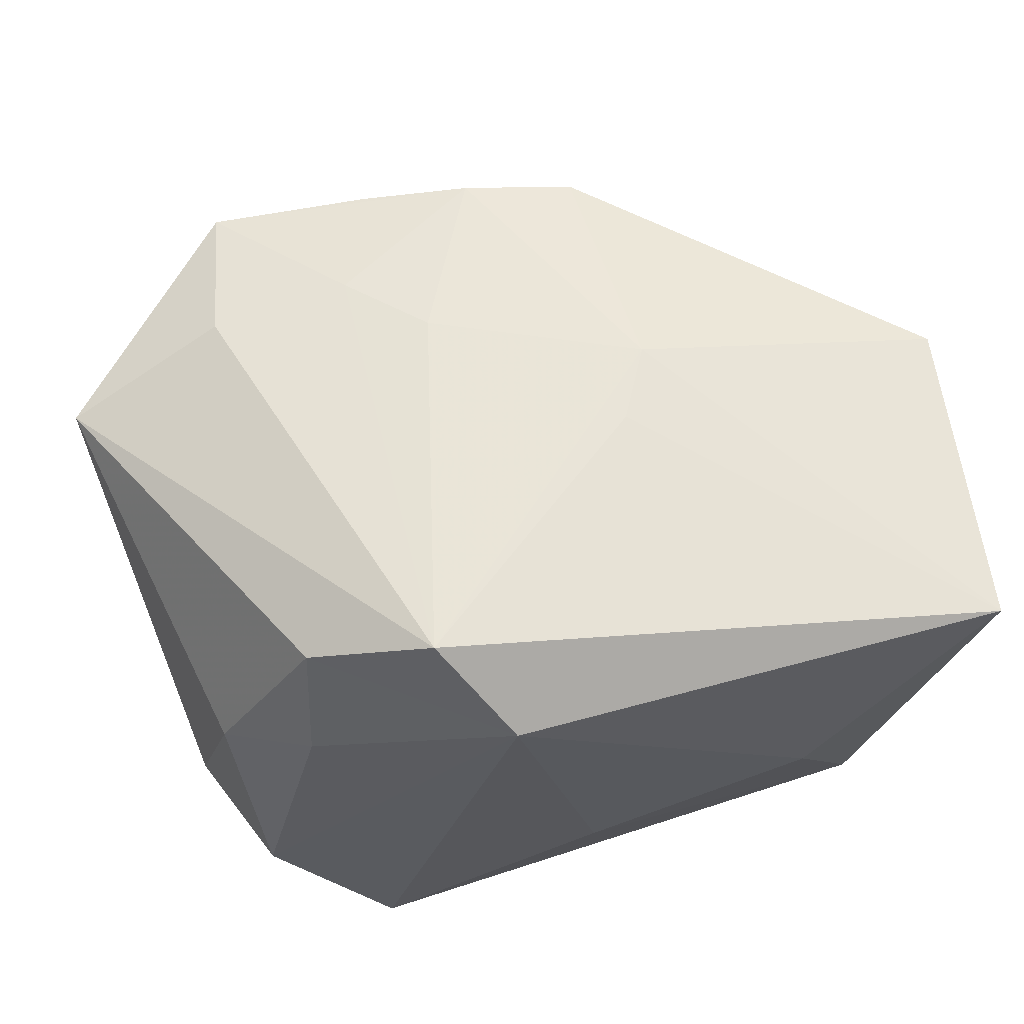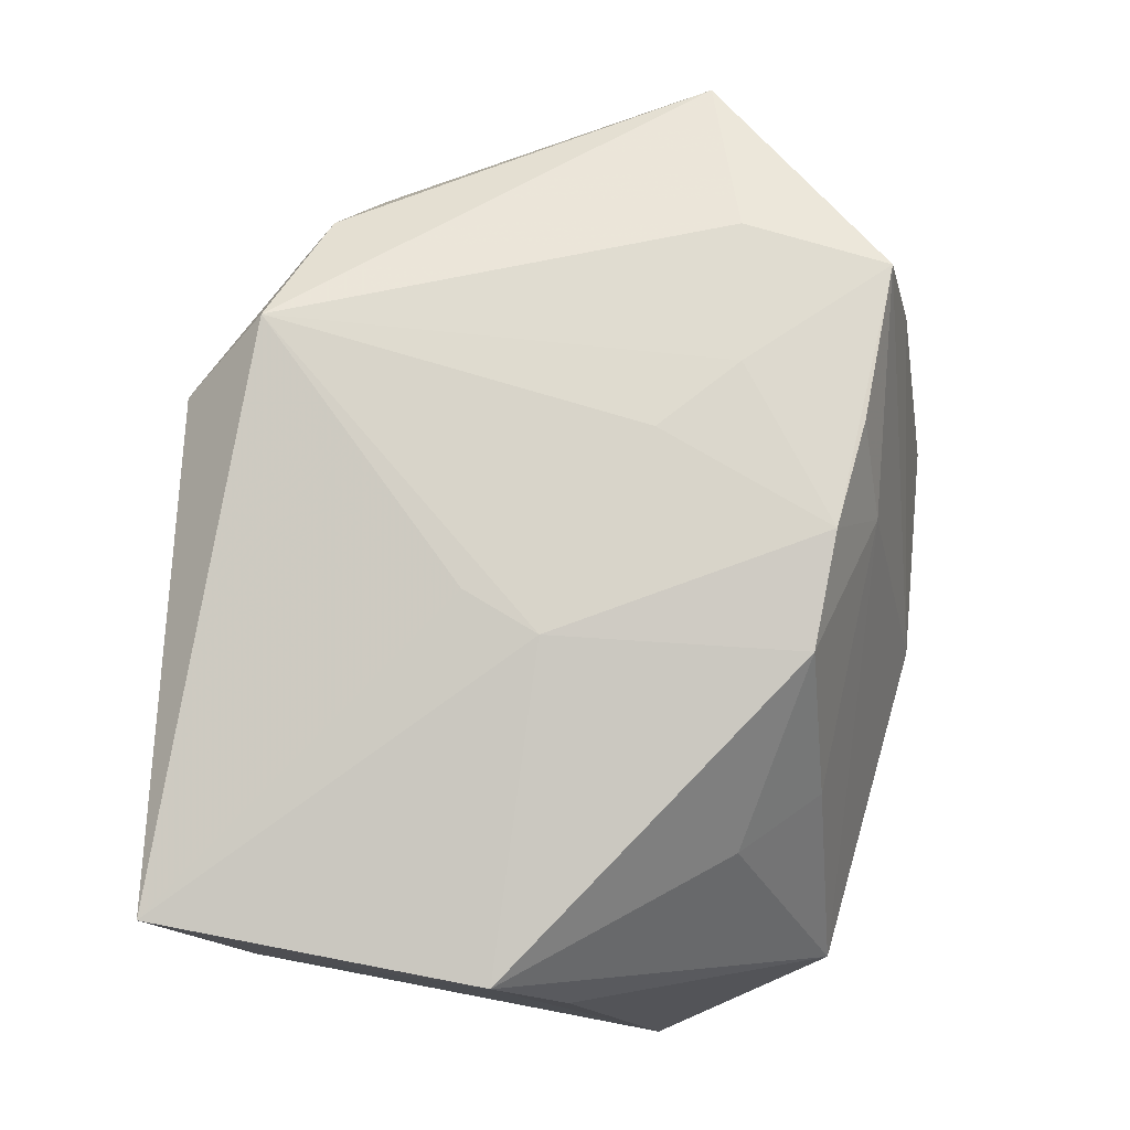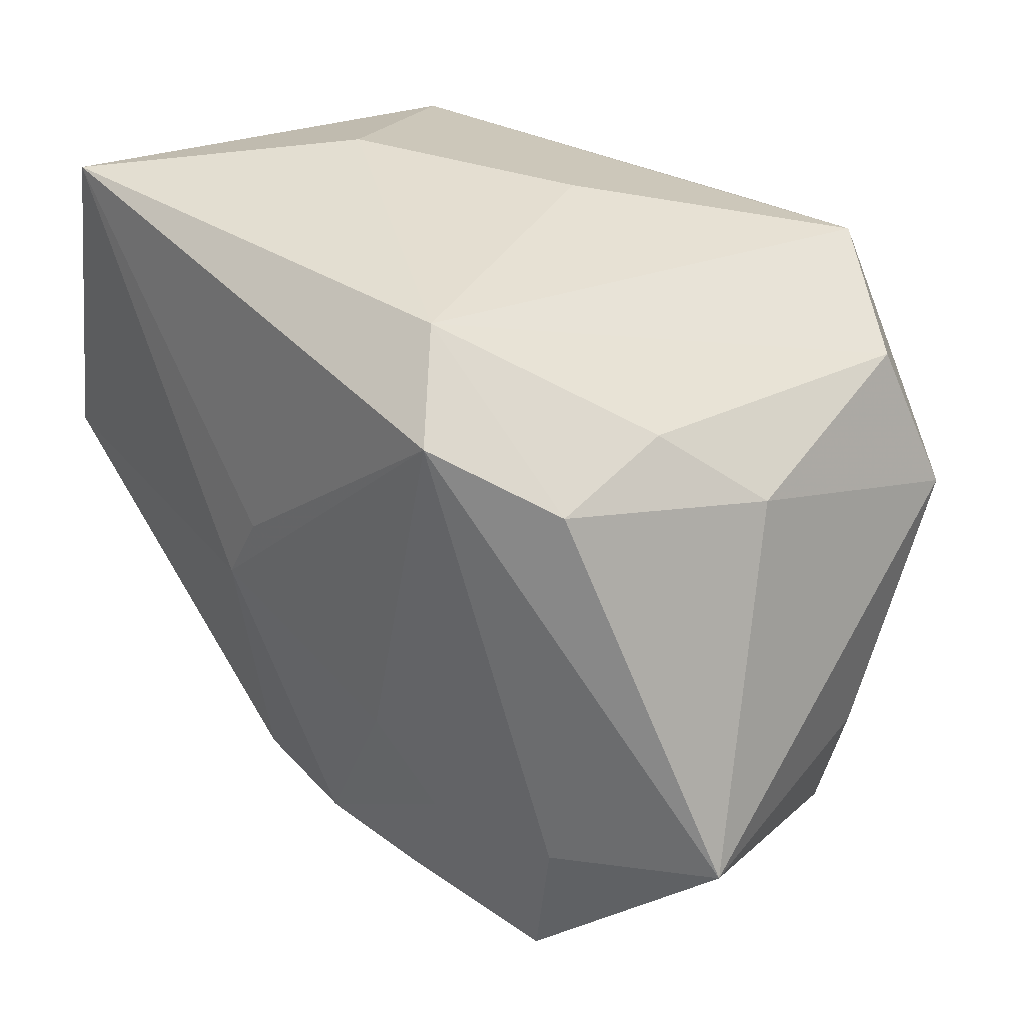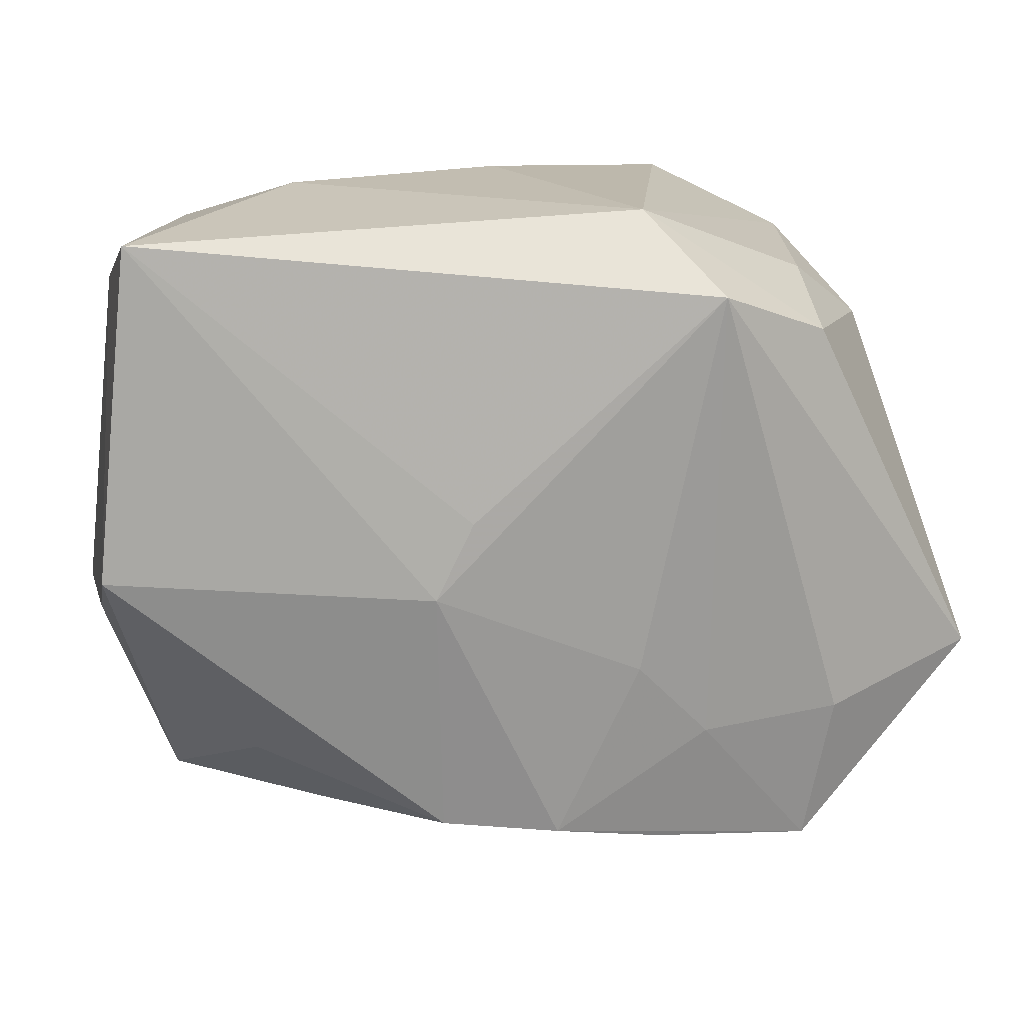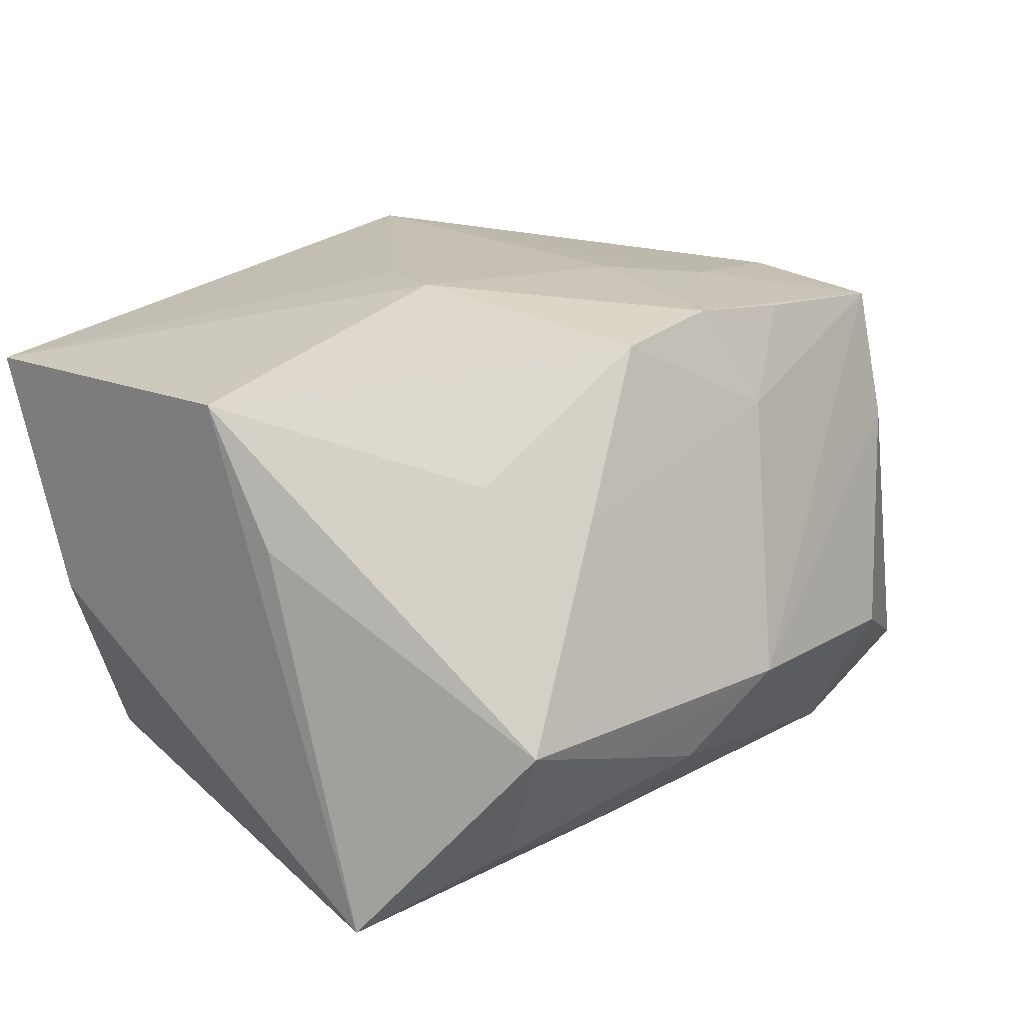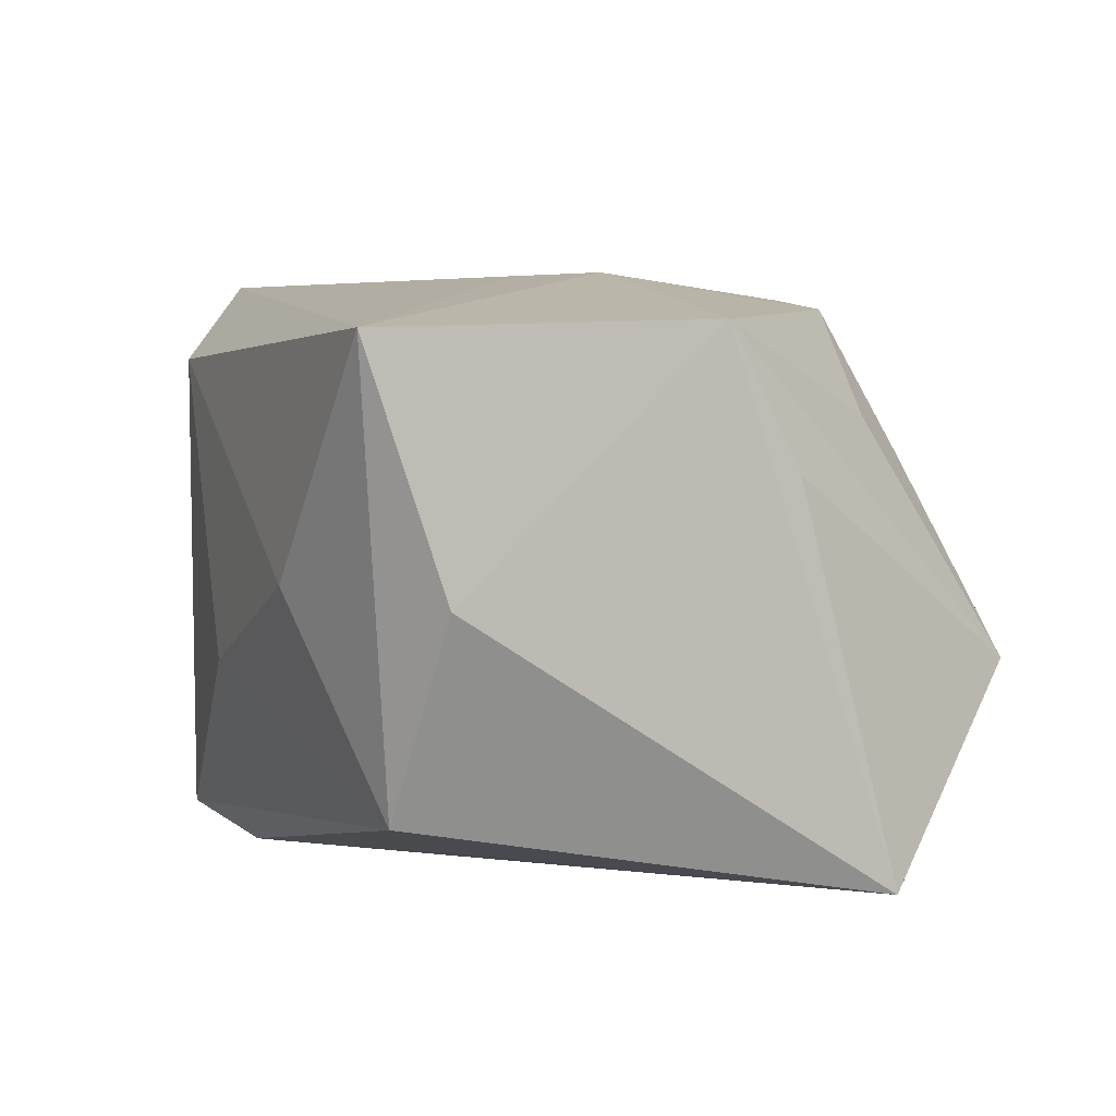
<metadata>
{"format":"obj","ext":"obj","renderer":"f3d","projection":"perspective","resolution":1024,"background":"white","views":[{"elev":58.5,"azim":166.0,"up":"+Z"},{"elev":76.5,"azim":-85.4,"up":"+Z"},{"elev":36.3,"azim":42.6,"up":"+Y"},{"elev":18.5,"azim":-11.9,"up":"+Y"},{"elev":18.9,"azim":-53.7,"up":"+Z"},{"elev":2.6,"azim":-113.2,"up":"+Z"}]}
</metadata>
<code>
v 0.01577 0.02551 0.02604
v 0.00862 -0.00229 -0.02411
v 0.03112 -0.0312 -0.0155
v -0.009462 -0.02366 0.02378
v -0.01041 -0.0005837 0.02653
v -0.03642 0.02365 -0.001968
v 0.008487 -0.00889 0.02603
v 0.02255 0.0284 -0.02413
v -0.0278 0.02576 -0.01996
v 0.02665 0.02081 0.02052
v -0.01836 0.01415 -0.02428
v -0.03198 -0.02928 -0.007639
v 0.03655 -0.02293 -0.006632
v -0.002226 -0.03532 -0.007829
v -0.01931 -0.02621 0.01019
v -0.01591 -0.02552 -0.02067
v 0.004466 -0.0292 0.01617
v -0.0301 -0.02491 -0.01883
v -0.02049 -0.03075 -0.01141
v 0.02769 0.02428 0.009704
v 0.001862 0.03167 -0.008407
v -0.006949 0.006235 0.02625
v 0.04324 -0.01183 0.01797
v 0.03357 0.02318 -0.01564
v -0.01893 0.03218 -0.0006479
v -0.03919 -0.005379 0.008576
v 0.02542 -0.03148 0.01066
v 0.00103 -0.02485 0.02522
v 0.03865 0.01011 -0.01849
v 0.03551 0.01824 0.0041
v 0.02826 -0.01513 0.02372
v -0.00999 -0.01788 -0.02619
v 0.009899 0.03218 0.01892
v 0.009507 0.02593 -0.02619
v 0.01621 -0.03027 -0.02031
v -0.01081 -0.03193 -0.01454
v 0.01106 -0.02685 0.0241
v -0.03594 0.03103 0.01979
v -0.02555 -0.01896 0.0135
v 0.01519 -0.01588 0.02518
v 0.03962 -0.01089 -0.006273
v -0.03928 -0.01455 -0.02619
v -0.03928 0.001123 0.02088
v 0.01828 -0.03564 -0.009079
v 0.02589 -0.02862 0.02272
f 34 42 11
f 38 1 33
f 44 35 3
f 27 44 3
f 14 44 27
f 33 24 8
f 29 8 24
f 3 35 29
f 35 8 29
f 23 1 31
f 10 1 23
f 33 1 10
f 5 1 22
f 22 38 5
f 1 38 22
f 9 11 42
f 34 11 9
f 9 8 34
f 32 42 34
f 32 35 42
f 34 8 32
f 36 44 14
f 35 44 36
f 5 4 28
f 5 38 43
f 43 4 5
f 37 28 17
f 17 28 4
f 25 38 33
f 25 9 38
f 41 29 23
f 3 29 41
f 23 31 45
f 45 28 37
f 45 3 23
f 45 27 3
f 37 17 45
f 14 27 45
f 45 17 14
f 20 24 33
f 33 10 20
f 6 9 42
f 38 9 6
f 42 43 6
f 6 43 38
f 2 8 35
f 35 32 2
f 2 32 8
f 42 35 16
f 35 36 16
f 19 36 14
f 7 1 5
f 5 28 7
f 33 8 21
f 21 25 33
f 8 9 21
f 9 25 21
f 23 3 13
f 13 41 23
f 3 41 13
f 24 20 30
f 23 29 30
f 30 29 24
f 30 10 23
f 30 20 10
f 36 19 18
f 42 16 18
f 18 16 36
f 12 19 14
f 12 18 19
f 14 17 12
f 42 18 12
f 40 31 1
f 1 7 40
f 40 45 31
f 28 45 40
f 40 7 28
f 4 43 39
f 43 12 39
f 26 43 42
f 42 12 26
f 26 12 43
f 4 39 15
f 15 39 12
f 15 17 4
f 15 12 17

</code>
